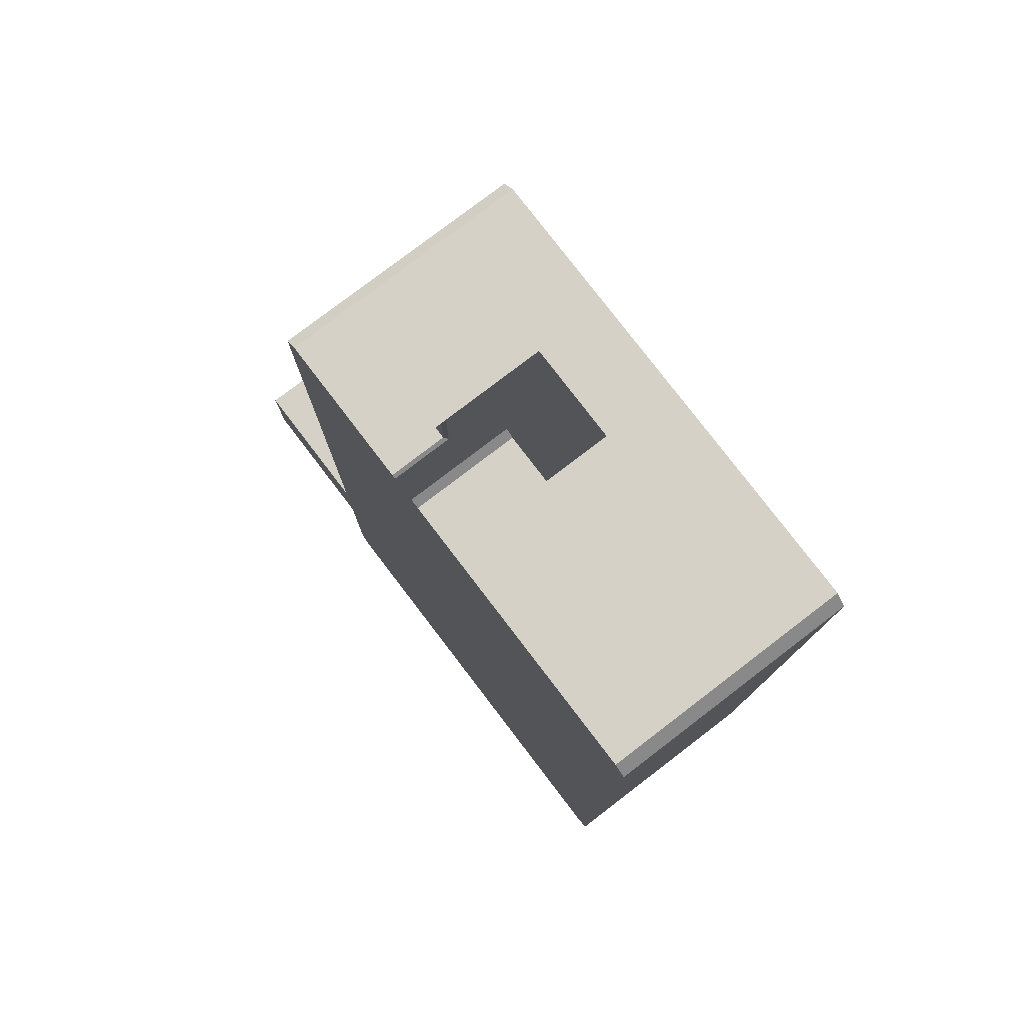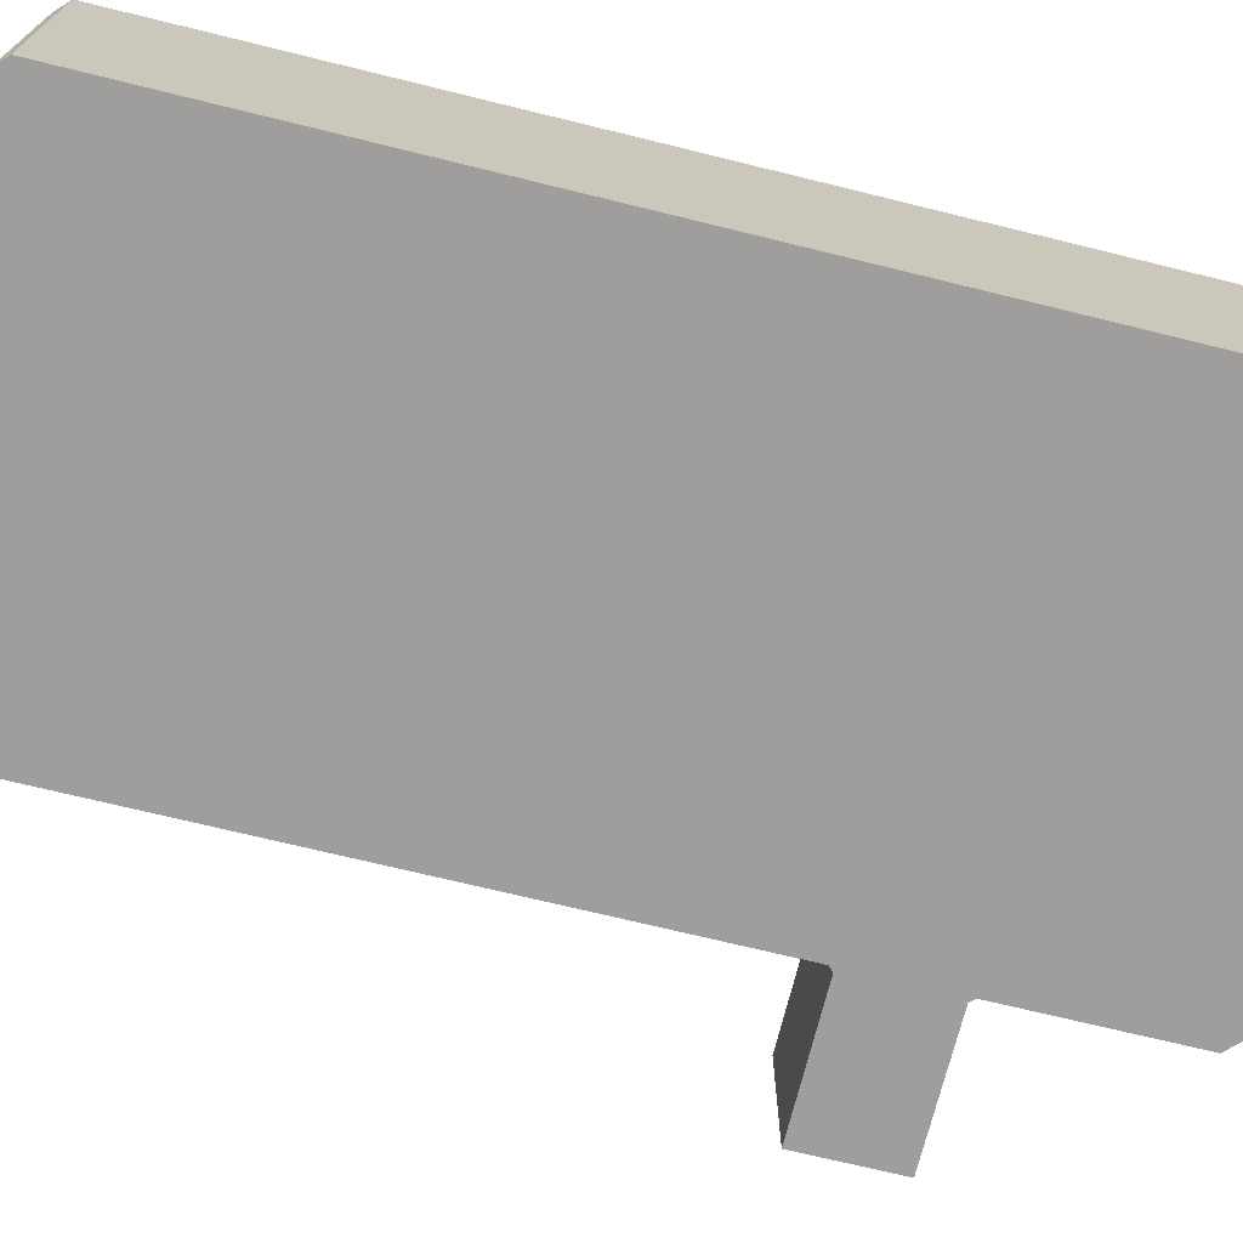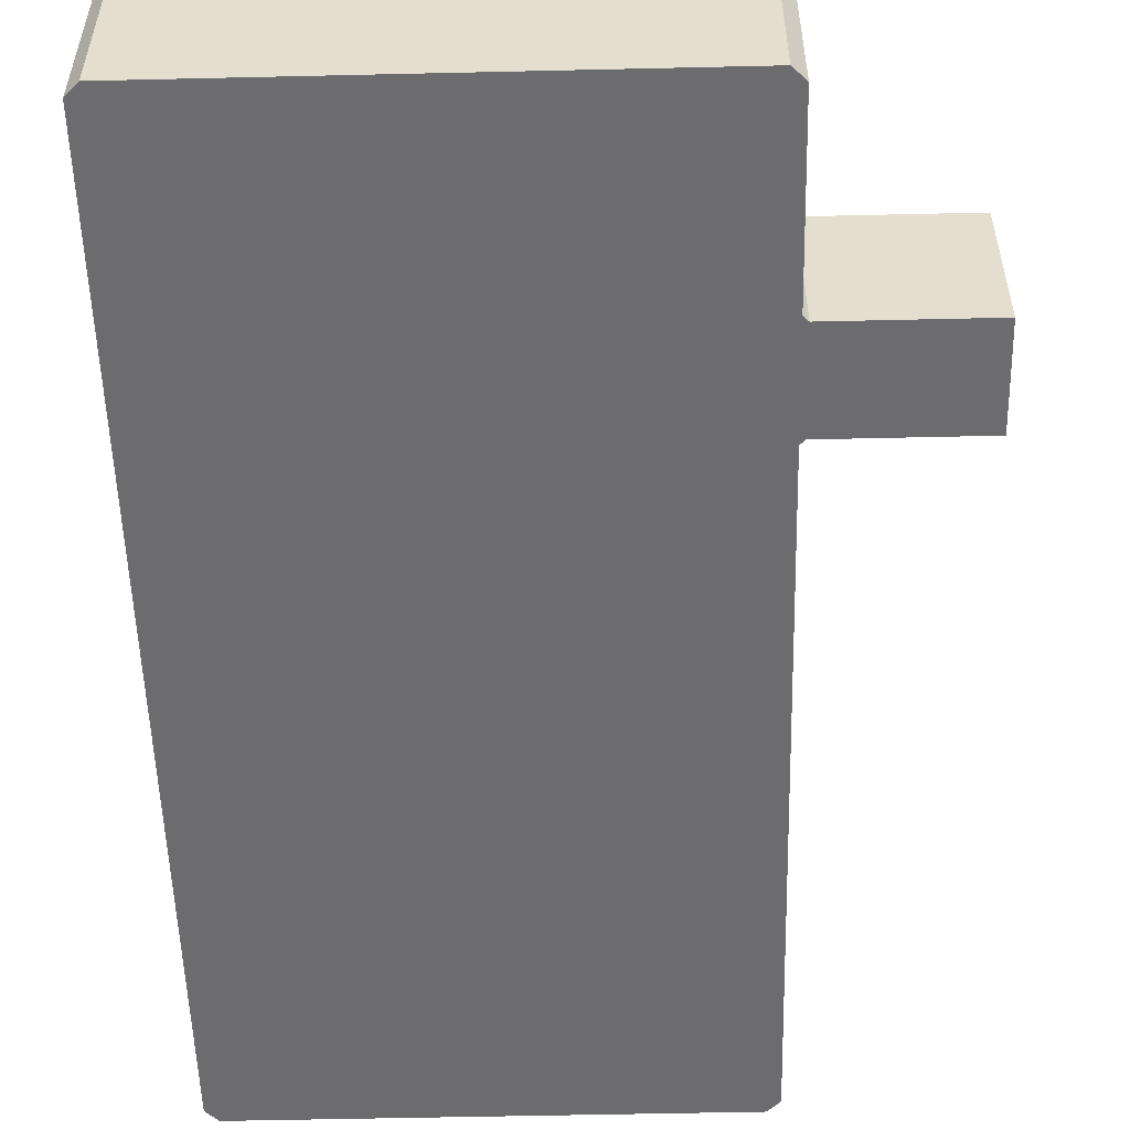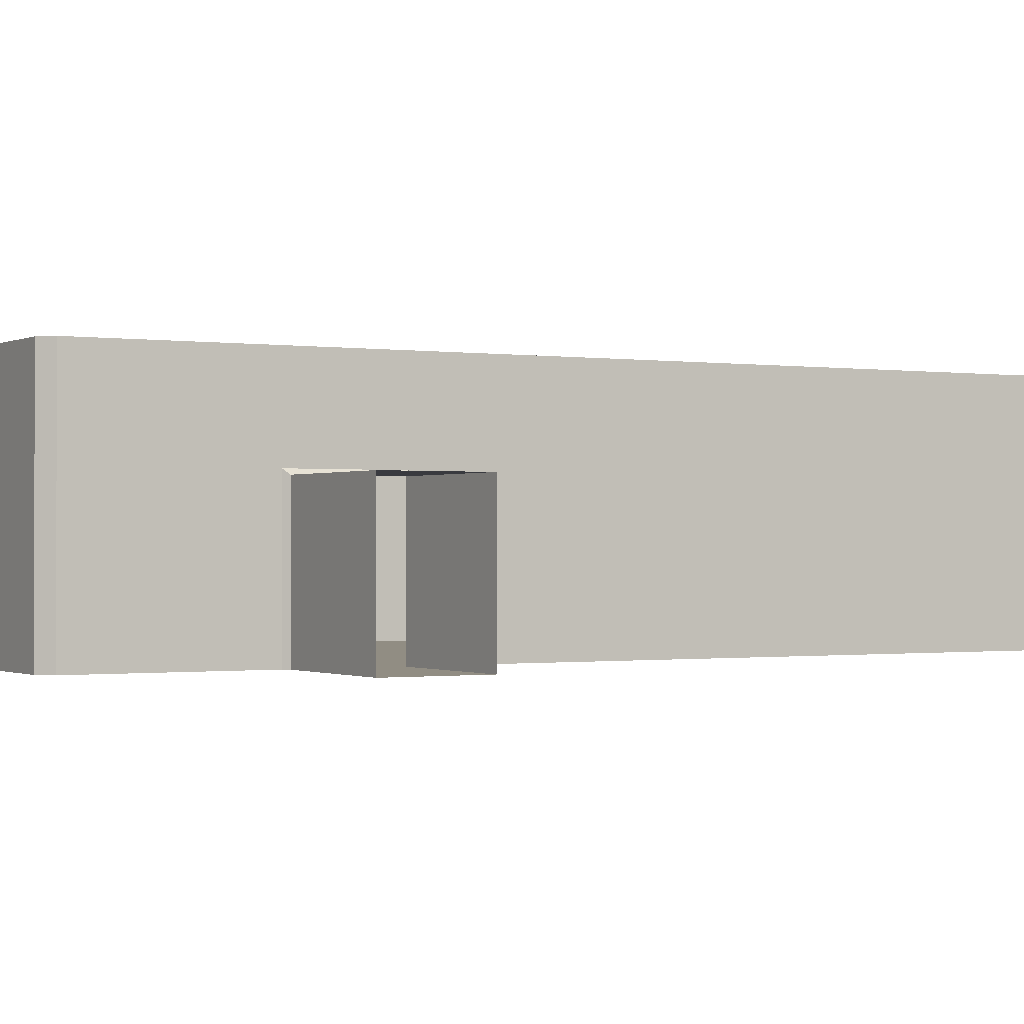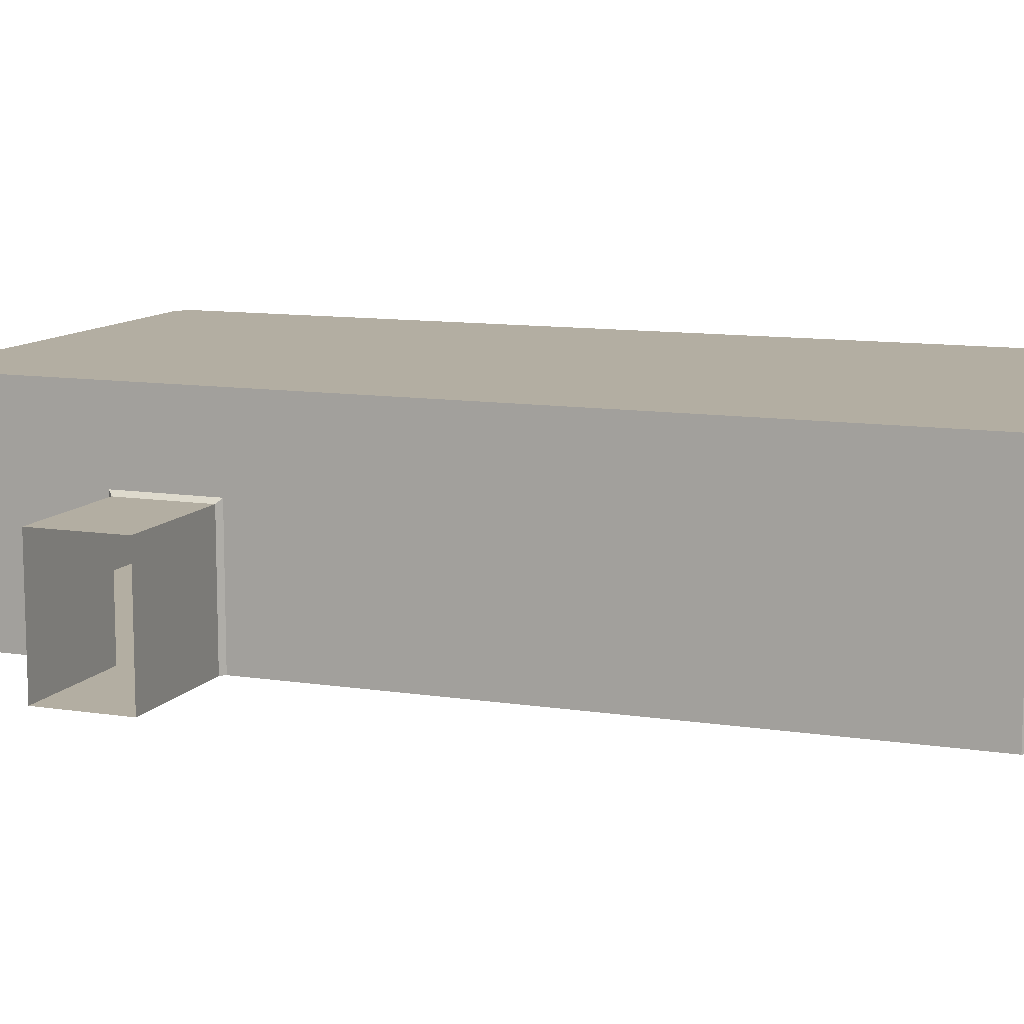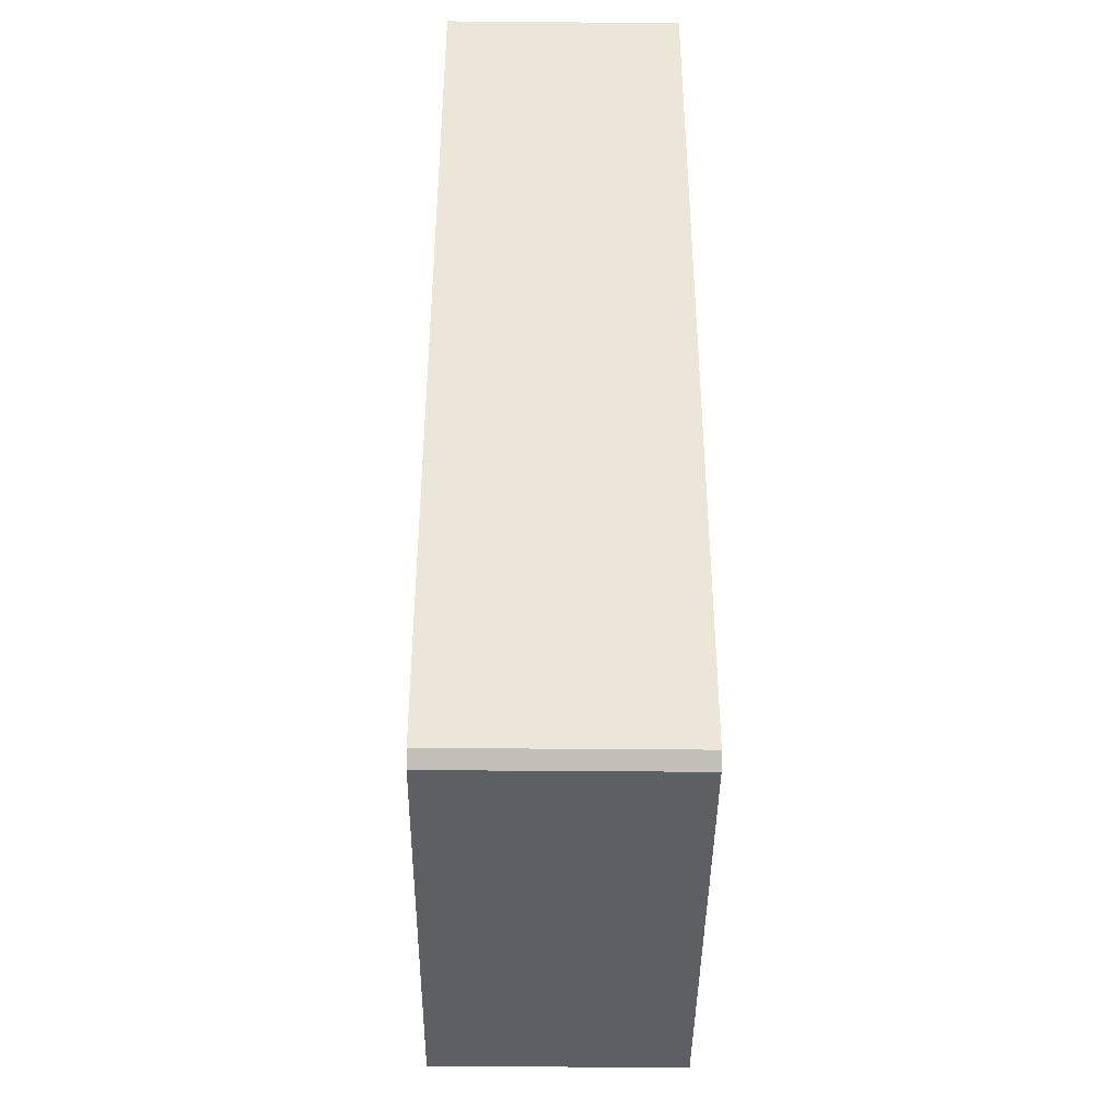
<metadata>
{"format":"obj","ext":"obj","renderer":"f3d","projection":"perspective","resolution":1024,"background":"white","views":[{"elev":78.8,"azim":52.6,"up":"+Z"},{"elev":-71.0,"azim":76.2,"up":"+Y"},{"elev":-53.8,"azim":-178.6,"up":"+Y"},{"elev":-0.7,"azim":-119.9,"up":"+Y"},{"elev":10.8,"azim":-68.8,"up":"+Y"},{"elev":-41.5,"azim":89.4,"up":"+Z"}]}
</metadata>
<code>
o result.004_Cube.003
v 18 22.5 -2
v 18 26 -2
v 20 22.5 -2
v 20 26 -2
v 12 25.5 -18
v 18 22.5 -2
v 18 27.5 -2
v 20 22.5 -2
v 20 27.5 -2
v 12 22.5 -16
v 12 25.5 -16
v 12 22.5 -18
v 15 22.5 -18.1
v 14.9 22.5 -18
v 15 25.6 -18.1
v 14.9 25.5 -18
v 14.9 22.5 -16
v 15 22.5 -15.9
v 15 25.6 -15.9
v 14.9 25.5 -16
v 15 22.5 -2.25
v 15.25 22.5 -2
v 15.25 27.5 -2
v 15 27.5 -2.25
v 15.25 22.5 -22
v 15 22.5 -21.75
v 15 27.5 -21.75
v 15.25 27.5 -22
v 24.75 22.5 -2
v 25 22.5 -2.25
v 25 27.5 -2.25
v 24.75 27.5 -2
v 25 22.5 -21.75
v 24.75 22.5 -22
v 24.75 27.5 -22
v 25 27.5 -21.75
g result.004_Cube.003_wall
f 14 5 12
f 29 9 32
f 35 25 34
f 9 2 7
f 20 10 11
f 36 30 31
f 11 16 20
f 13 16 14
f 19 16 15
f 20 18 17
f 23 6 22
f 26 28 27
f 30 32 31
f 36 34 33
f 24 22 21
f 19 15 27
f 14 16 5
f 29 8 9
f 35 28 25
f 9 4 2
f 20 17 10
f 36 33 30
f 11 5 16
f 13 15 16
f 19 20 16
f 20 19 18
f 23 7 6
f 26 25 28
f 30 29 32
f 36 35 34
f 24 23 22
f 24 21 19
f 21 18 19
f 13 26 15
f 26 27 15
f 24 19 27
g result.004_Cube.003_bottom
f 3 30 18
f 14 12 10
f 14 10 17
f 25 26 13
f 13 14 17
f 18 21 1
f 21 22 1
f 13 17 18
f 34 25 13
f 30 33 18
f 33 34 13
f 18 33 13
f 3 8 29
f 22 6 1
f 3 29 30
f 1 3 18
g result.004_Cube.003_top
f 27 36 9
f 24 27 7
f 27 28 36
f 7 27 9
f 28 35 36
f 36 31 9
f 31 32 9
f 7 23 24

</code>
